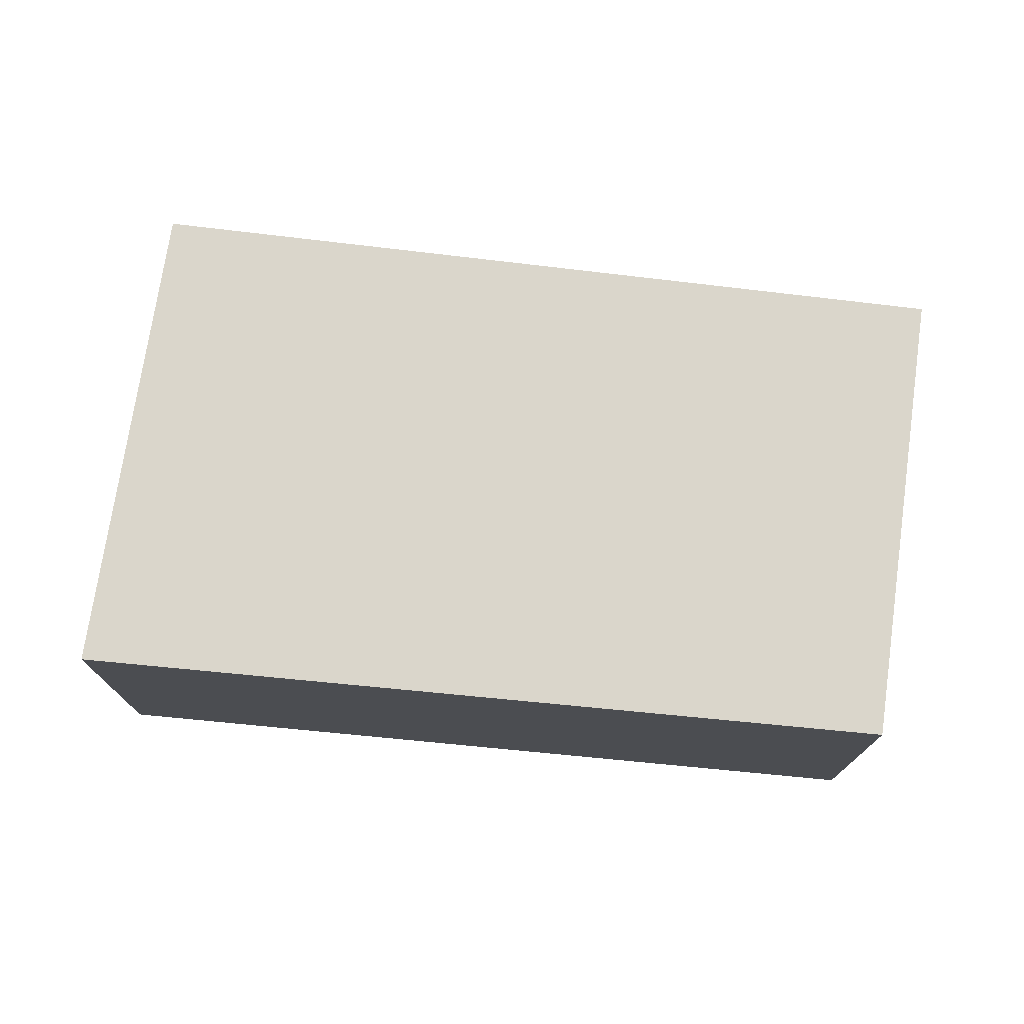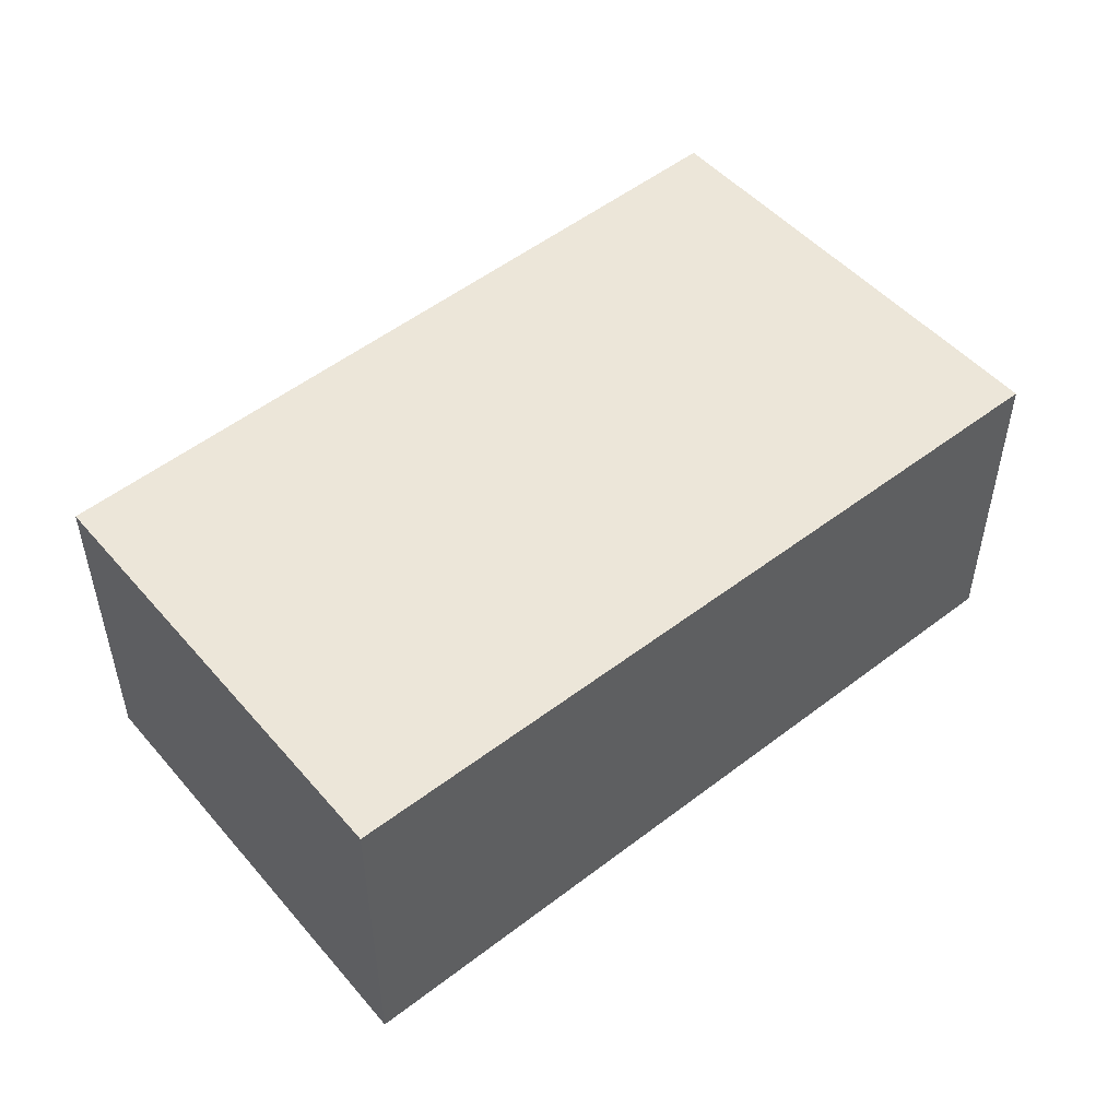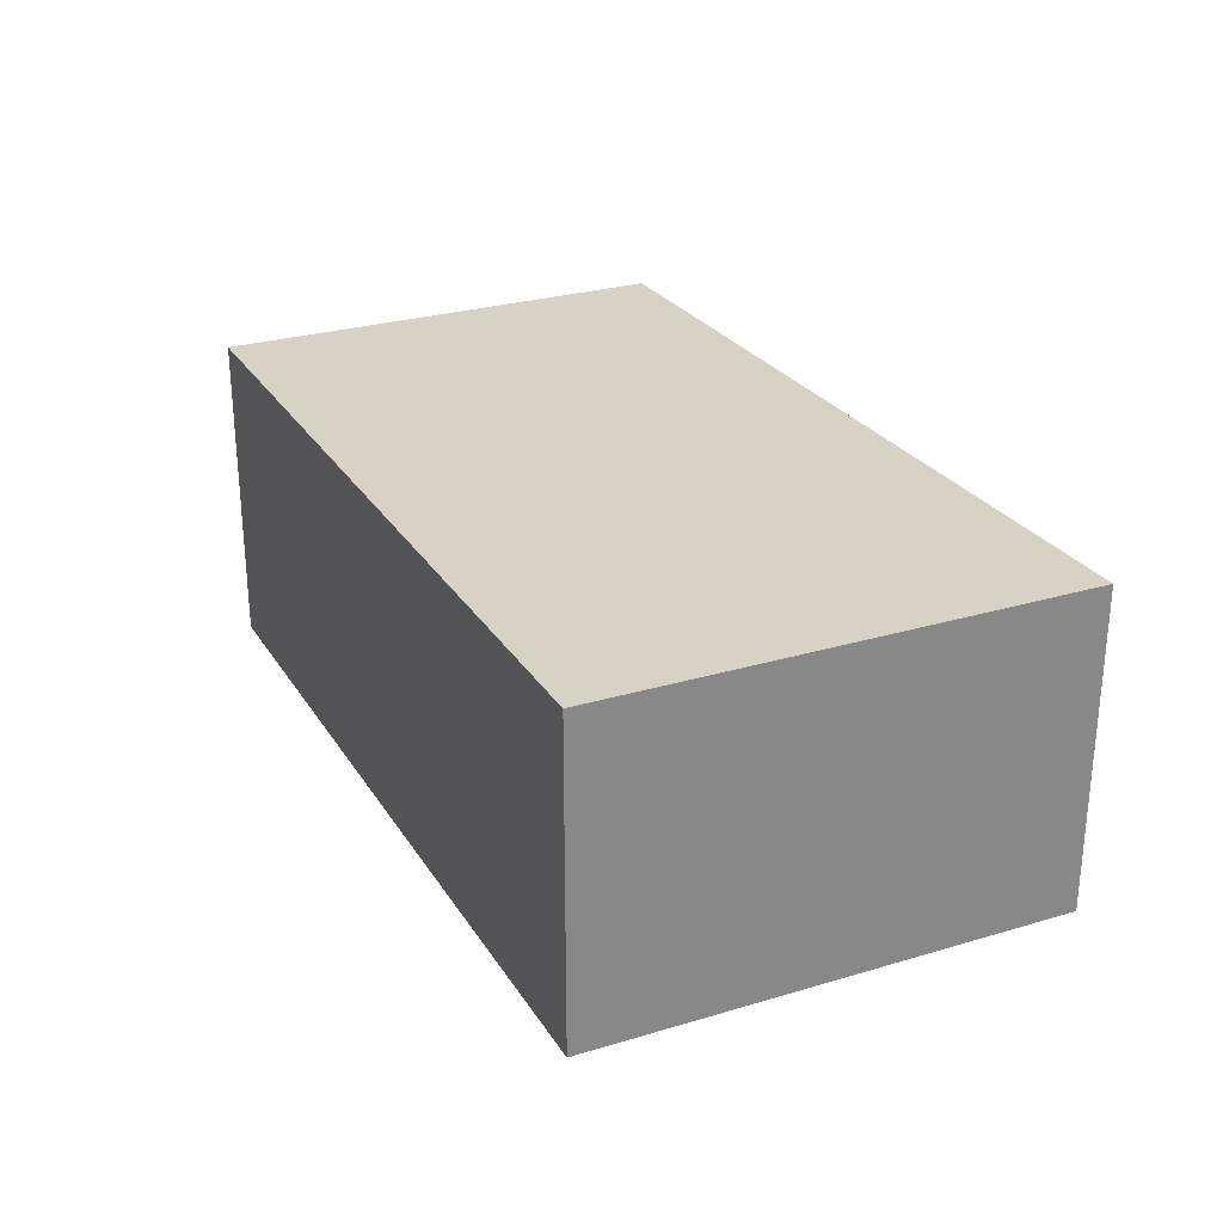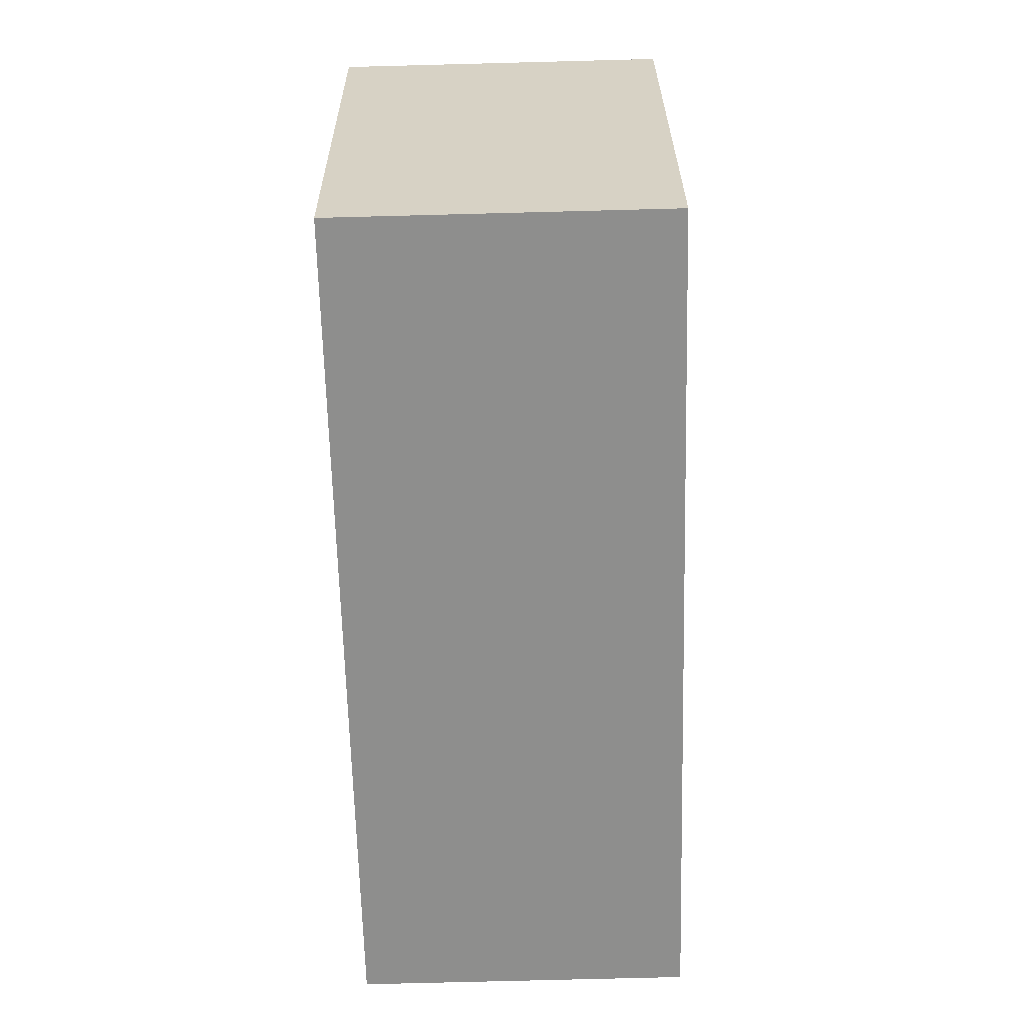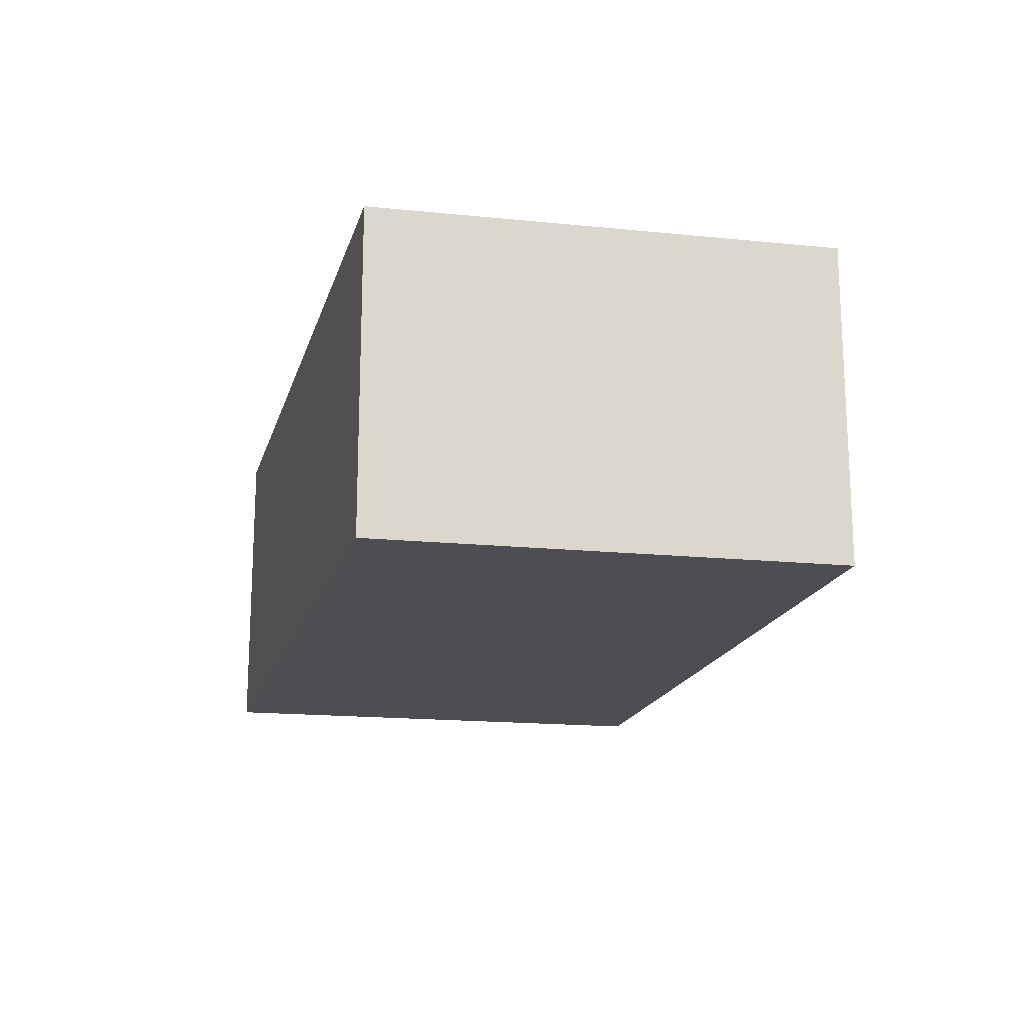
<metadata>
{"format":"obj","ext":"obj","renderer":"f3d","projection":"perspective","resolution":1024,"background":"white","views":[{"elev":74.0,"azim":177.0,"up":"+Y"},{"elev":49.5,"azim":-50.2,"up":"+Y"},{"elev":27.6,"azim":54.2,"up":"+Y"},{"elev":-73.3,"azim":-88.5,"up":"+Z"},{"elev":-17.1,"azim":-112.7,"up":"+Y"}]}
</metadata>
<code>
v  0.667 2.368 -3.356
v  5.904 2.368 1.044
v  6.603 2.368 -2.473
v  0 2.368 1.45e-16
v  6.603 1.514e-16 -2.473
v  0.667 2.055e-16 -3.356
v  0 0 0
v  5.904 -6.393e-17 1.044
g defaultobject
f 1 2 3
f 2 1 4
f 5 1 3
f 1 5 6
f 6 4 1
f 4 6 7
f 7 2 4
f 2 7 8
f 8 3 2
f 3 8 5
f 8 6 5
f 6 8 7

</code>
